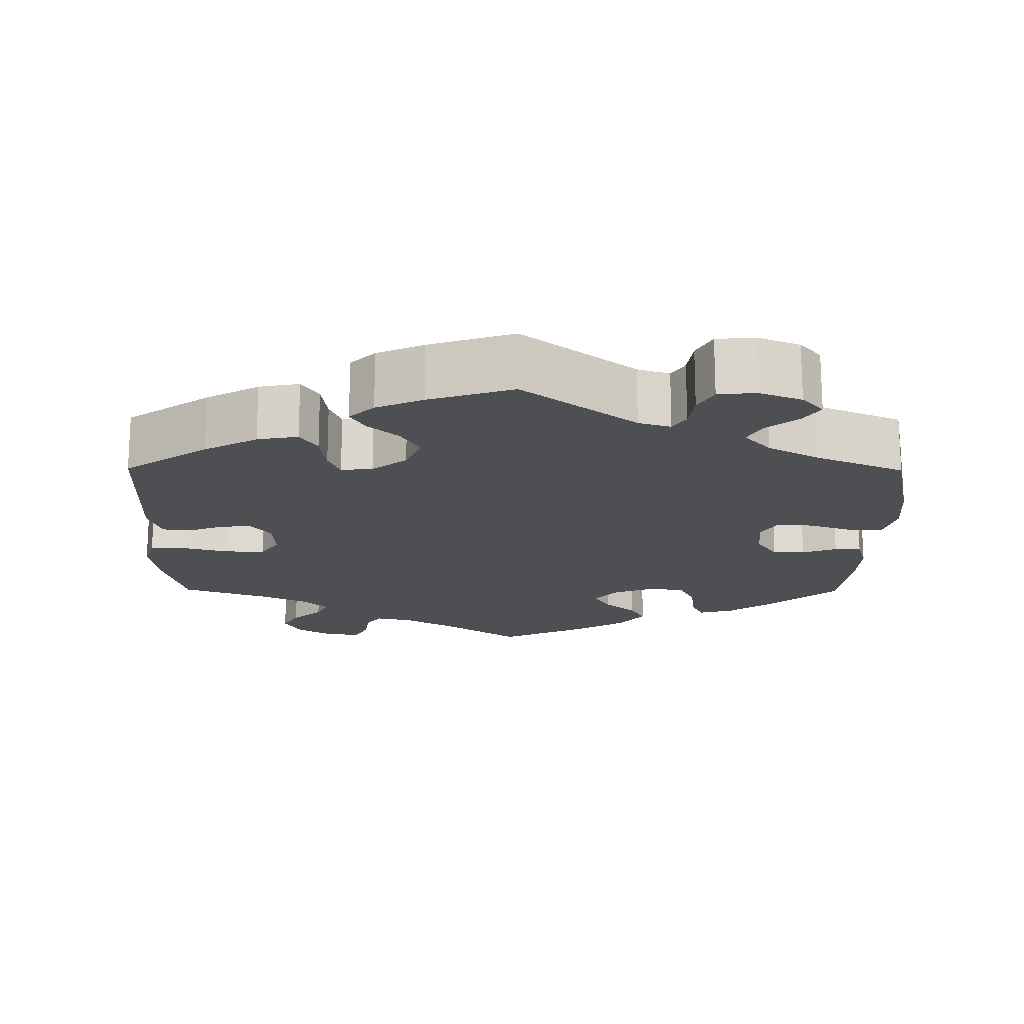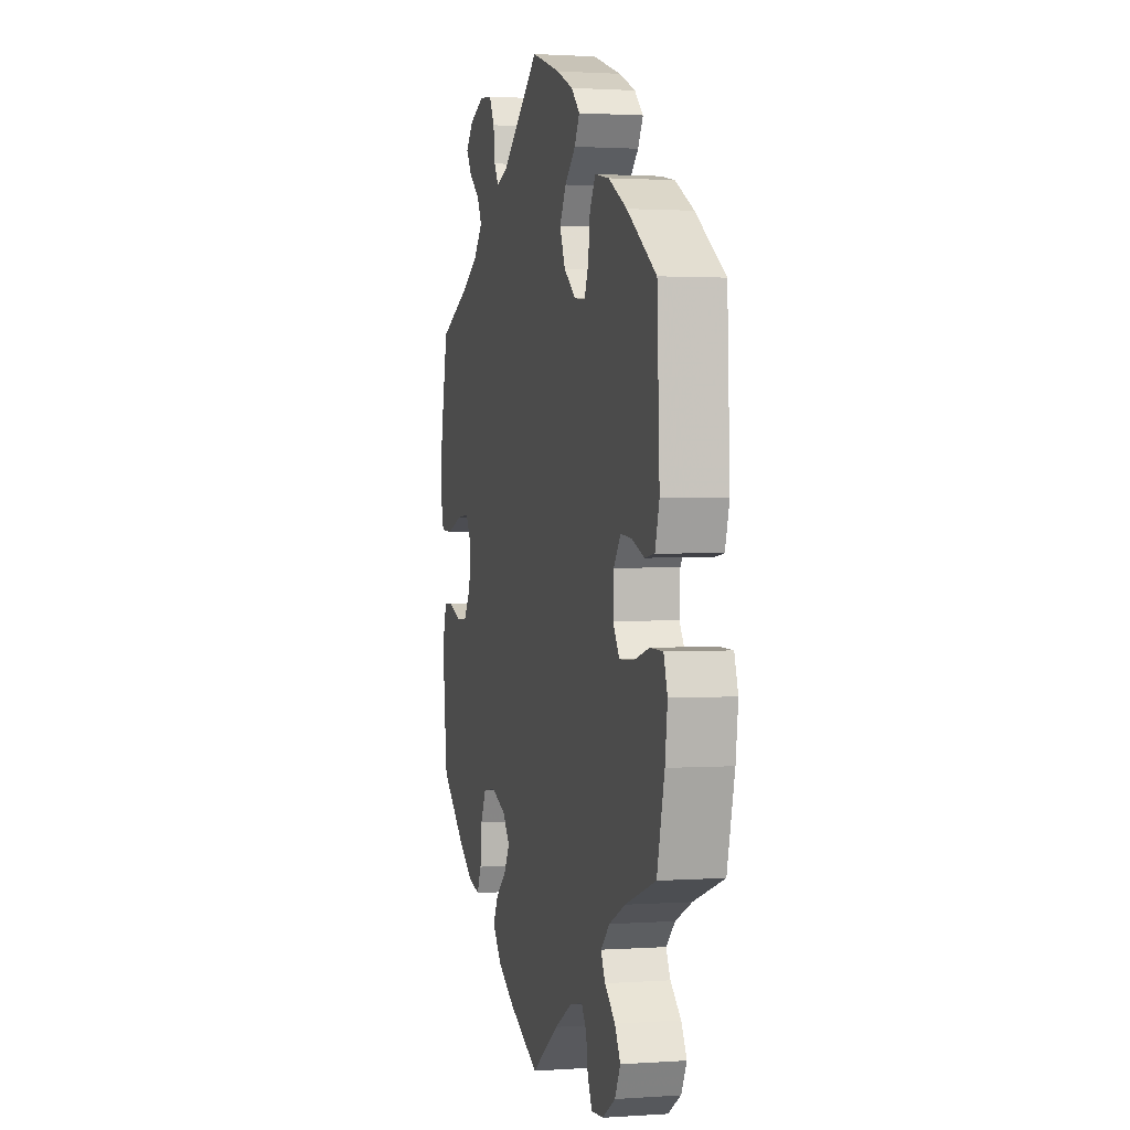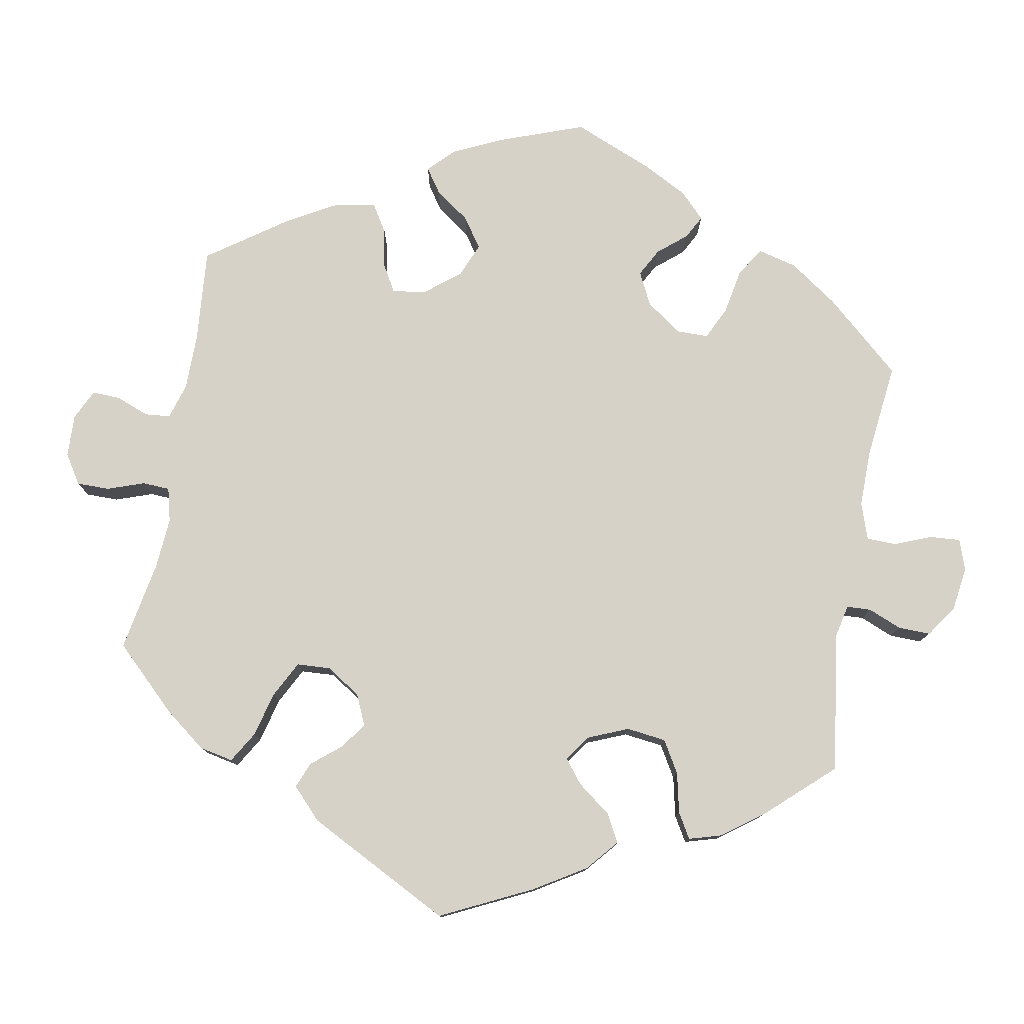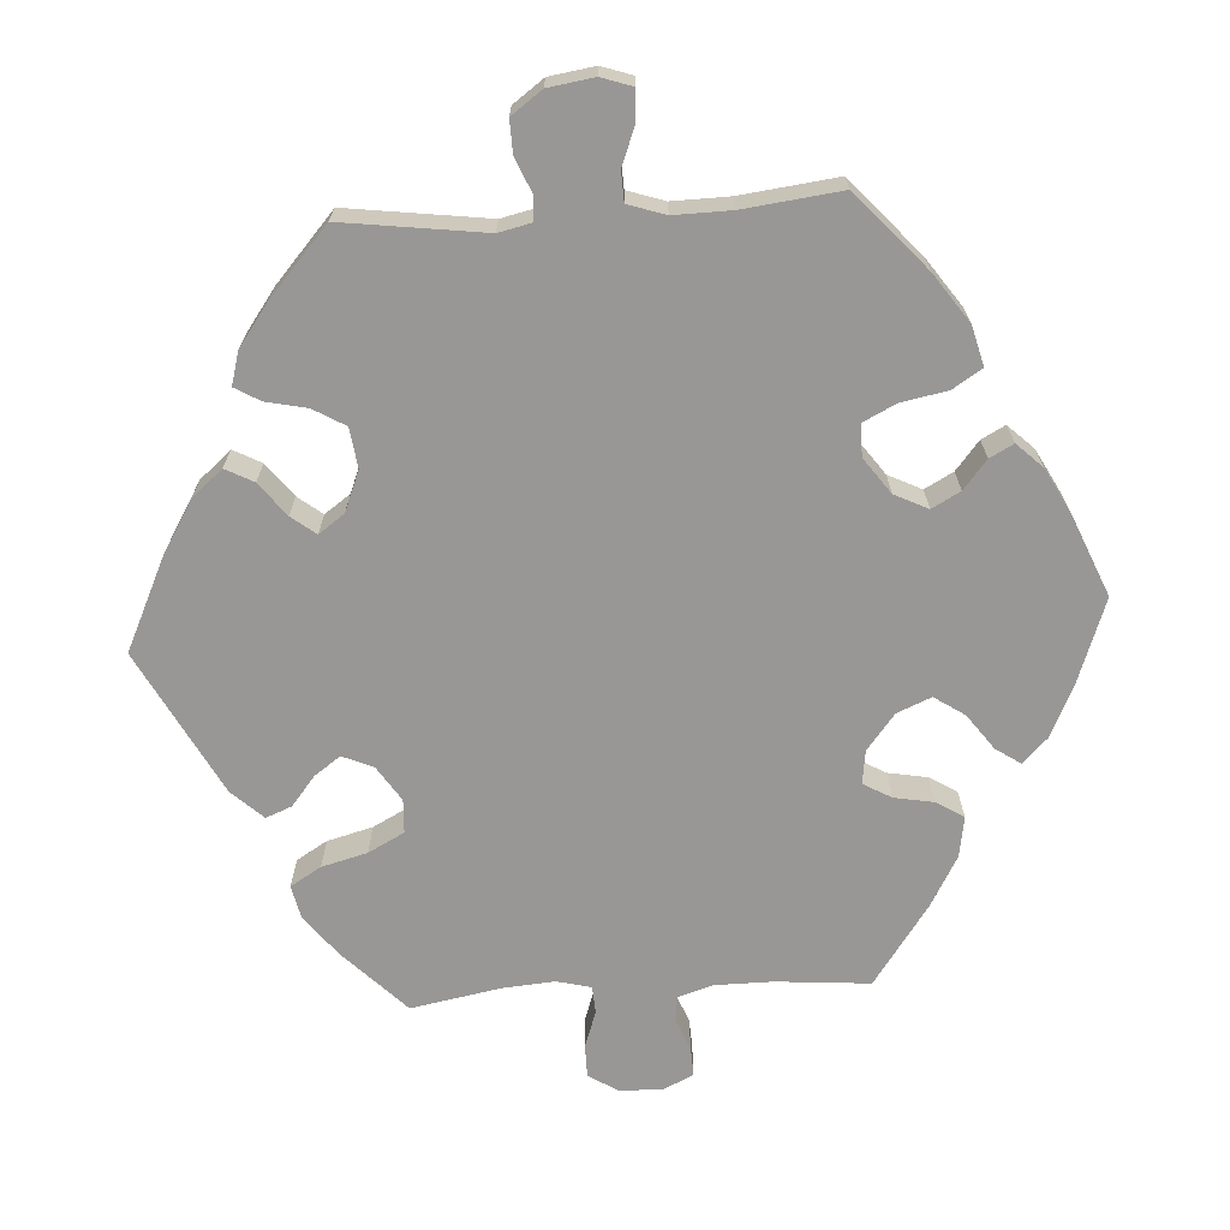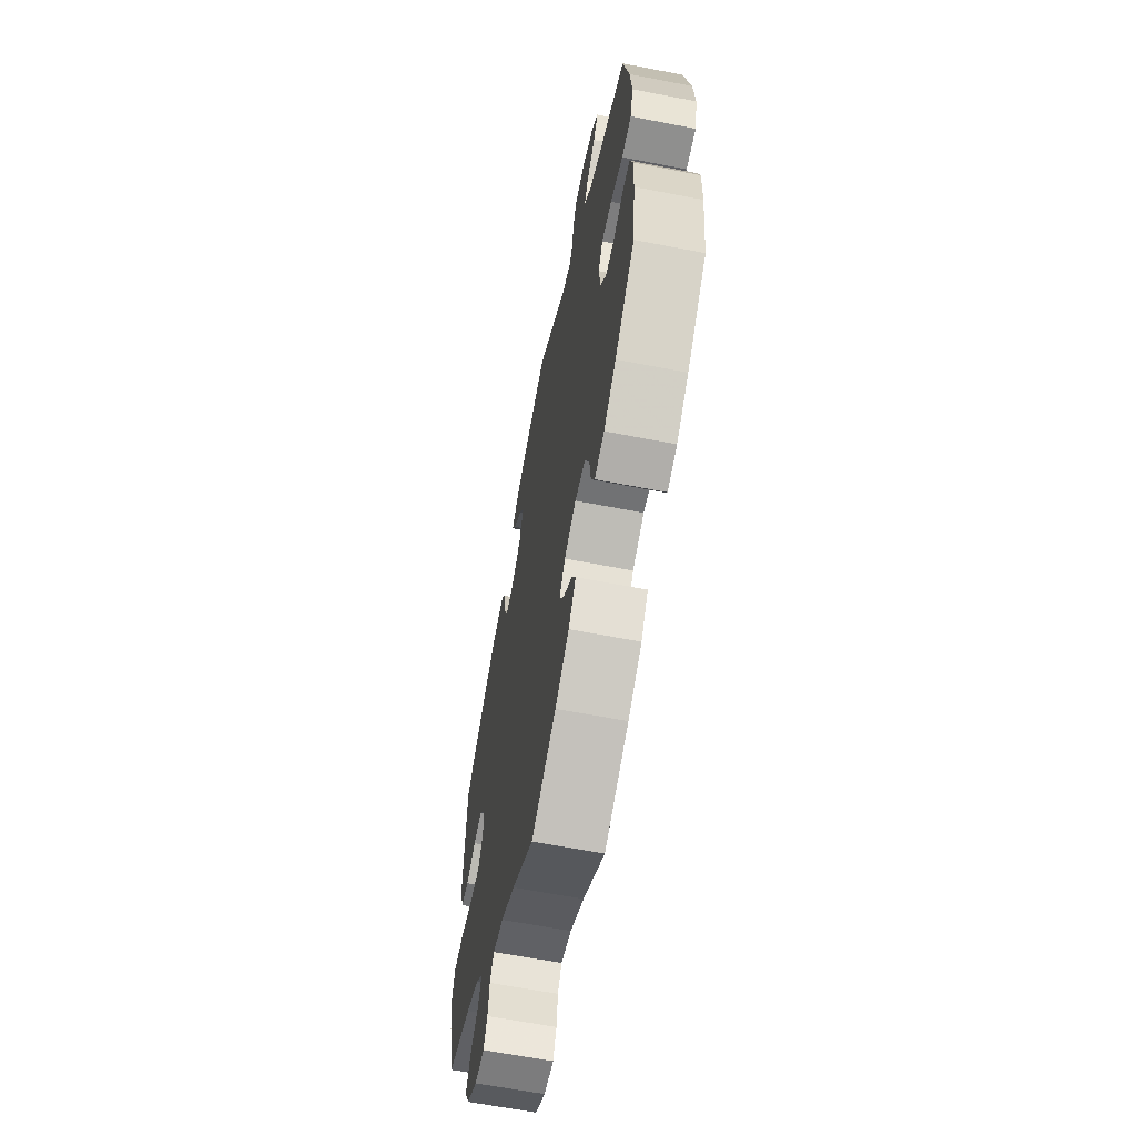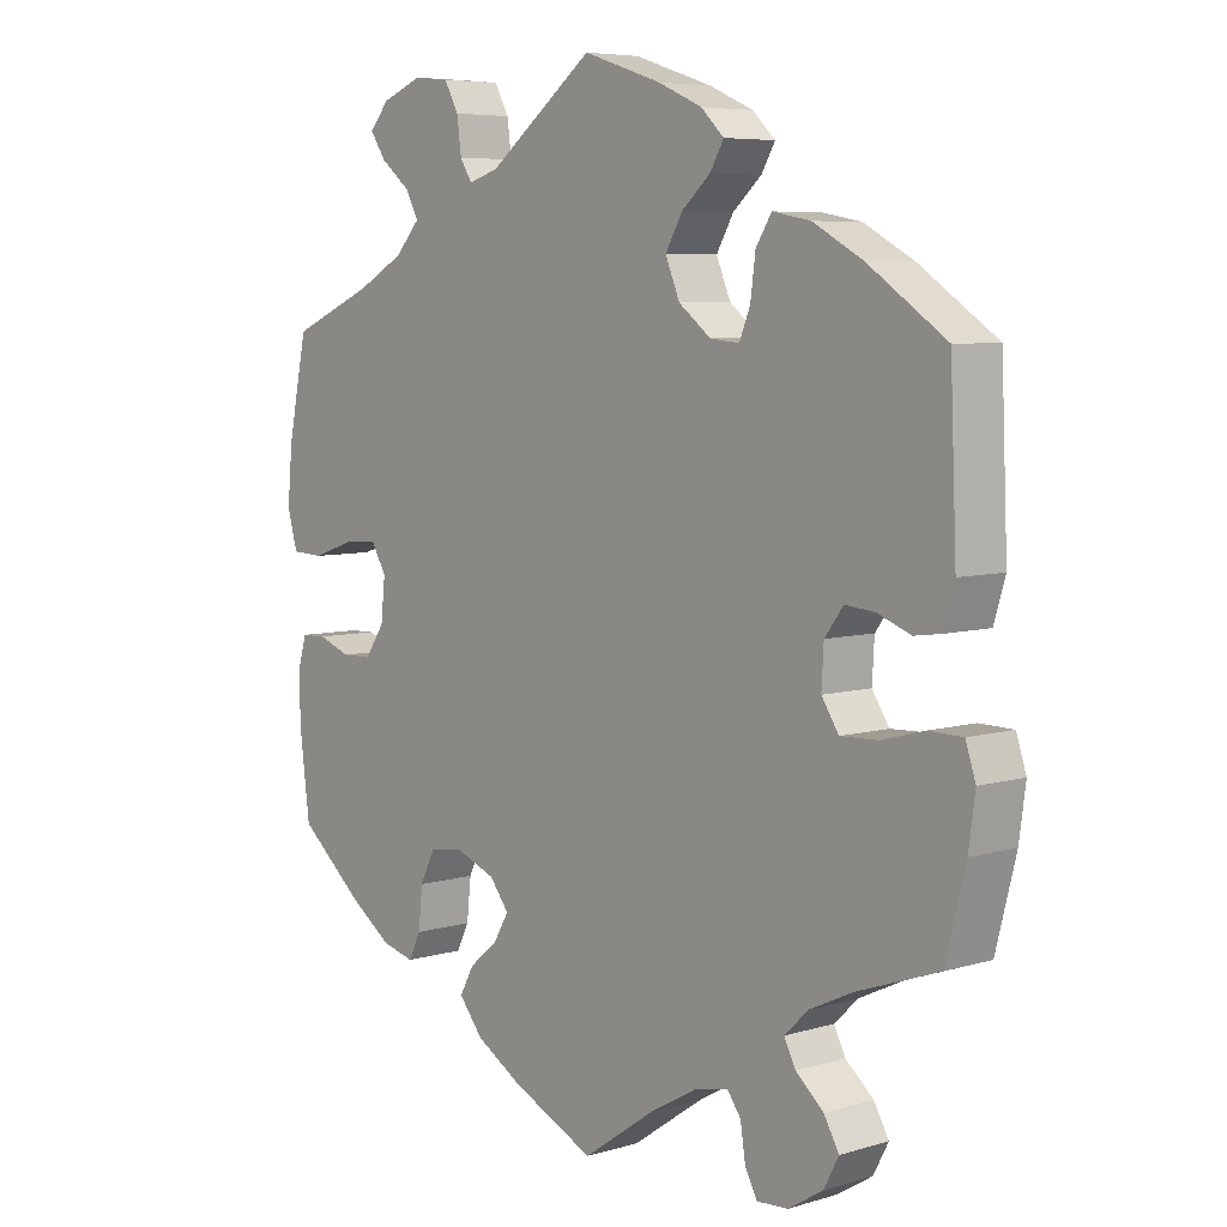
<metadata>
{"format":"obj","ext":"obj","renderer":"f3d","projection":"perspective","resolution":1024,"background":"white","views":[{"elev":-17.8,"azim":-0.5,"up":"+Y"},{"elev":1.6,"azim":-104.1,"up":"+Z"},{"elev":77.8,"azim":-50.1,"up":"+Y"},{"elev":-68.2,"azim":33.5,"up":"+Y"},{"elev":-62.7,"azim":78.9,"up":"+Z"},{"elev":6.3,"azim":-131.5,"up":"+Z"}]}
</metadata>
<code>
v 0.527 0.07 0.16
v 0.534 0.07 0.083
v 0.52 0.07 0.032
v 0.475 0.07 0.03
v 0.417 0.07 0.05
v 0.37 0.07 0.053
v 0.349 0.07 0.017
v 0.355 0.07 -0.04
v 0.382 0.07 -0.08
v 0.424 0.07 -0.081
v 0.469 0.07 -0.064
v 0.504 0.07 -0.065
v 0.517 0.07 -0.109
v 0.515 0.07 -0.177
v 0.501 0.07 -0.289
v 0.409 0.07 -0.367
v 0.352 0.07 -0.407
v 0.307 0.07 -0.419
v 0.29 0.07 -0.384
v 0.284 0.07 -0.328
v 0.263 0.07 -0.285
v 0.215 0.07 -0.279
v 0.16 0.07 -0.301
v 0.133 0.07 -0.336
v 0.154 0.07 -0.372
v 0.194 0.07 -0.406
v 0.214 0.07 -0.443
v 0.18 0.07 -0.485
v 0.115 0.07 -0.524
v 0 0.07 -0.578
v -0.101 0.07 -0.508
v -0.166 0.07 -0.471
v -0.214 0.07 -0.46
v -0.233 0.07 -0.487
v -0.24 0.07 -0.533
v -0.257 0.07 -0.566
v -0.301 0.07 -0.563
v -0.349 0.07 -0.533
v -0.37 0.07 -0.493
v -0.349 0.07 -0.456
v -0.31 0.07 -0.422
v -0.294 0.07 -0.39
v -0.327 0.07 -0.358
v -0.388 0.07 -0.329
v -0.501 0.07 -0.289
v -0.529 0.07 -0.178
v -0.538 0.07 -0.111
v -0.524 0.07 -0.068
v -0.477 0.07 -0.067
v -0.418 0.07 -0.083
v -0.365 0.07 -0.085
v -0.341 0.07 -0.048
v -0.344 0.07 0.006
v -0.37 0.07 0.041
v -0.411 0.07 0.037
v -0.458 0.07 0.019
v -0.494 0.07 0.024
v -0.51 0.07 0.077
v -0.501 0.07 0.288
v -0.392 0.07 0.363
v -0.323 0.07 0.401
v -0.27 0.07 0.411
v -0.248 0.07 0.376
v -0.241 0.07 0.322
v -0.226 0.07 0.285
v -0.185 0.07 0.289
v -0.14 0.07 0.324
v -0.12 0.07 0.372
v -0.144 0.07 0.414
v -0.184 0.07 0.45
v -0.203 0.07 0.483
v -0.171 0.07 0.514
v -0.11 0.07 0.541
v 0 0.07 0.577
v 0.147 0.07 0.464
v 0.189 0.07 0.451
v 0.206 0.07 0.478
v 0.212 0.07 0.525
v 0.232 0.07 0.562
v 0.281 0.07 0.567
v 0.337 0.07 0.545
v 0.365 0.07 0.513
v 0.343 0.07 0.48
v 0.302 0.07 0.447
v 0.284 0.07 0.413
v 0.318 0.07 0.375
v 0.383 0.07 0.339
v 0.5 0.07 0.289
v 0.527 0 0.16
v 0.534 0 0.083
v 0.52 0 0.032
v 0.475 0 0.03
v 0.417 0 0.05
v 0.37 0 0.053
v 0.349 0 0.017
v 0.355 0 -0.04
v 0.382 0 -0.08
v 0.424 0 -0.081
v 0.469 0 -0.064
v 0.504 0 -0.065
v 0.517 0 -0.109
v 0.515 0 -0.177
v 0.501 0 -0.289
v 0.409 0 -0.367
v 0.352 0 -0.407
v 0.307 0 -0.419
v 0.29 0 -0.384
v 0.284 0 -0.328
v 0.263 0 -0.285
v 0.215 0 -0.279
v 0.16 0 -0.301
v 0.133 0 -0.336
v 0.154 0 -0.372
v 0.194 0 -0.406
v 0.214 0 -0.443
v 0.18 0 -0.485
v 0.115 0 -0.524
v 0 0 -0.578
v -0.101 0 -0.508
v -0.166 0 -0.471
v -0.214 0 -0.46
v -0.233 0 -0.487
v -0.24 0 -0.533
v -0.257 0 -0.566
v -0.301 0 -0.563
v -0.349 0 -0.533
v -0.37 0 -0.493
v -0.349 0 -0.456
v -0.31 0 -0.422
v -0.294 0 -0.39
v -0.327 0 -0.358
v -0.388 0 -0.329
v -0.501 0 -0.289
v -0.529 0 -0.178
v -0.538 0 -0.111
v -0.524 0 -0.068
v -0.477 0 -0.067
v -0.418 0 -0.083
v -0.365 0 -0.085
v -0.341 0 -0.048
v -0.344 0 0.006
v -0.37 0 0.041
v -0.411 0 0.037
v -0.458 0 0.019
v -0.494 0 0.024
v -0.51 0 0.077
v -0.501 0 0.288
v -0.392 0 0.363
v -0.323 0 0.401
v -0.27 0 0.411
v -0.248 0 0.376
v -0.241 0 0.322
v -0.226 0 0.285
v -0.185 0 0.289
v -0.14 0 0.324
v -0.12 0 0.372
v -0.144 0 0.414
v -0.184 0 0.45
v -0.203 0 0.483
v -0.171 0 0.514
v -0.11 0 0.541
v 0 0 0.577
v 0.147 0 0.464
v 0.189 0 0.451
v 0.206 0 0.478
v 0.212 0 0.525
v 0.232 0 0.562
v 0.281 0 0.567
v 0.337 0 0.545
v 0.365 0 0.513
v 0.343 0 0.48
v 0.302 0 0.447
v 0.284 0 0.413
v 0.318 0 0.375
v 0.383 0 0.339
v 0.5 0 0.289
f 87 88 1 2
f 86 87 2 3
f 85 86 3 4
f 81 82 83 84
f 81 84 85
f 80 81 85
f 77 78 79 80
f 76 77 80 85
f 75 76 85 4
f 69 70 71 72
f 68 69 72 73
f 61 62 63 64
f 61 64 65
f 60 61 65
f 59 60 65
f 58 59 65
f 55 56 57 58
f 54 55 58 65
f 53 54 65 66
f 47 48 49 50
f 47 50 51
f 44 45 46 47
f 43 44 47 51
f 42 43 51 52
f 38 39 40 41
f 38 41 42
f 37 38 42
f 34 35 36 37
f 33 34 37 42
f 32 33 42 52
f 28 29 30 31
f 25 26 27 28
f 24 25 28 31
f 23 24 31 32
f 17 18 19 20
f 17 20 21
f 16 17 21
f 15 16 21
f 14 15 21 22
f 10 11 12 13
f 9 10 13 14
f 74 75 4 5
f 68 73 74 5
f 67 68 5 6
f 66 67 6 7
f 53 66 7 8
f 23 32 52 53
f 22 23 53 8
f 9 14 22
f 8 9 22
f 90 89 176 175
f 91 90 175 174
f 92 91 174 173
f 172 171 170 169
f 173 172 169
f 173 169 168
f 168 167 166 165
f 173 168 165 164
f 92 173 164 163
f 160 159 158 157
f 161 160 157 156
f 152 151 150 149
f 153 152 149
f 153 149 148
f 153 148 147
f 153 147 146
f 146 145 144 143
f 153 146 143 142
f 154 153 142 141
f 138 137 136 135
f 139 138 135
f 135 134 133 132
f 139 135 132 131
f 140 139 131 130
f 129 128 127 126
f 130 129 126
f 130 126 125
f 125 124 123 122
f 130 125 122 121
f 140 130 121 120
f 119 118 117 116
f 116 115 114 113
f 119 116 113 112
f 120 119 112 111
f 108 107 106 105
f 109 108 105
f 109 105 104
f 109 104 103
f 110 109 103 102
f 101 100 99 98
f 102 101 98 97
f 93 92 163 162
f 93 162 161 156
f 94 93 156 155
f 95 94 155 154
f 96 95 154 141
f 141 140 120 111
f 96 141 111 110
f 110 102 97
f 110 97 96
f 1 89 90 2
f 2 90 91 3
f 3 91 92 4
f 4 92 93 5
f 5 93 94 6
f 6 94 95 7
f 7 95 96 8
f 8 96 97 9
f 9 97 98 10
f 10 98 99 11
f 11 99 100 12
f 12 100 101 13
f 13 101 102 14
f 14 102 103 15
f 15 103 104 16
f 16 104 105 17
f 17 105 106 18
f 18 106 107 19
f 19 107 108 20
f 20 108 109 21
f 21 109 110 22
f 22 110 111 23
f 23 111 112 24
f 24 112 113 25
f 25 113 114 26
f 26 114 115 27
f 27 115 116 28
f 28 116 117 29
f 29 117 118 30
f 30 118 119 31
f 31 119 120 32
f 32 120 121 33
f 33 121 122 34
f 34 122 123 35
f 35 123 124 36
f 36 124 125 37
f 37 125 126 38
f 38 126 127 39
f 39 127 128 40
f 40 128 129 41
f 41 129 130 42
f 42 130 131 43
f 43 131 132 44
f 44 132 133 45
f 45 133 134 46
f 46 134 135 47
f 47 135 136 48
f 48 136 137 49
f 49 137 138 50
f 50 138 139 51
f 51 139 140 52
f 52 140 141 53
f 53 141 142 54
f 54 142 143 55
f 55 143 144 56
f 56 144 145 57
f 57 145 146 58
f 58 146 147 59
f 59 147 148 60
f 60 148 149 61
f 61 149 150 62
f 62 150 151 63
f 63 151 152 64
f 64 152 153 65
f 65 153 154 66
f 66 154 155 67
f 67 155 156 68
f 68 156 157 69
f 69 157 158 70
f 70 158 159 71
f 71 159 160 72
f 72 160 161 73
f 73 161 162 74
f 74 162 163 75
f 75 163 164 76
f 76 164 165 77
f 77 165 166 78
f 78 166 167 79
f 79 167 168 80
f 80 168 169 81
f 81 169 170 82
f 82 170 171 83
f 83 171 172 84
f 84 172 173 85
f 85 173 174 86
f 86 174 175 87
f 87 175 176 88
f 88 176 89 1

</code>
